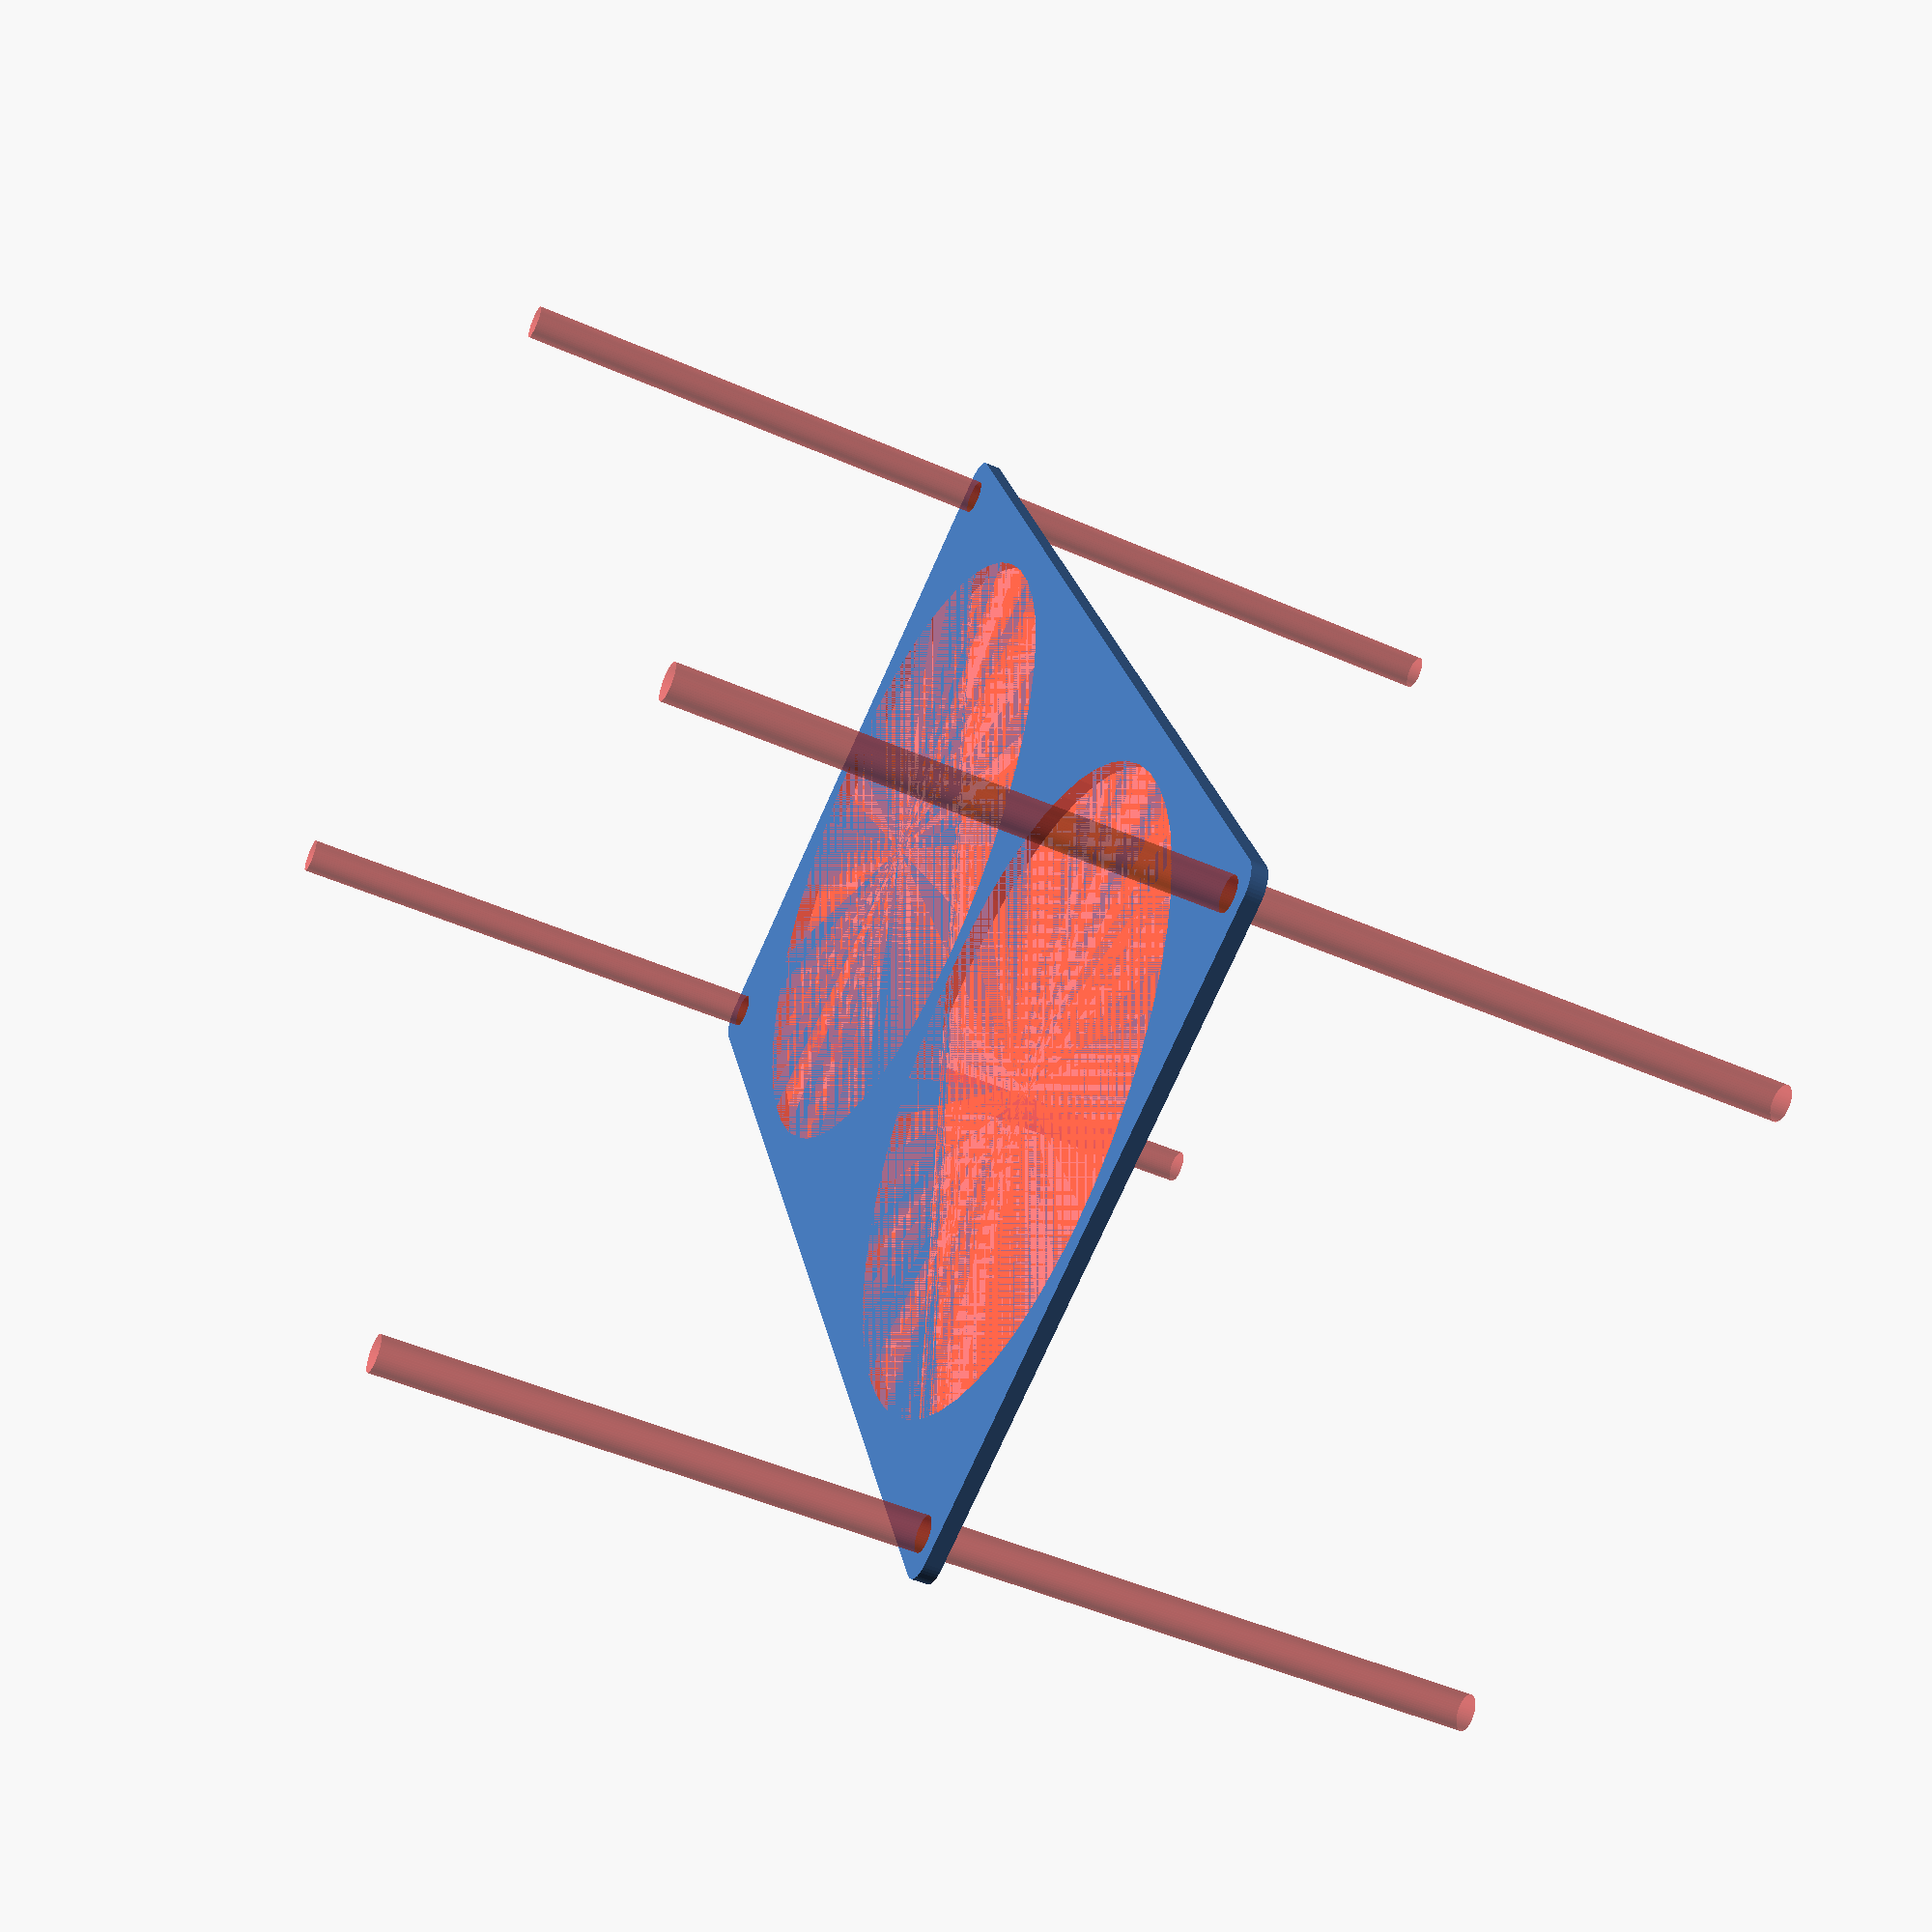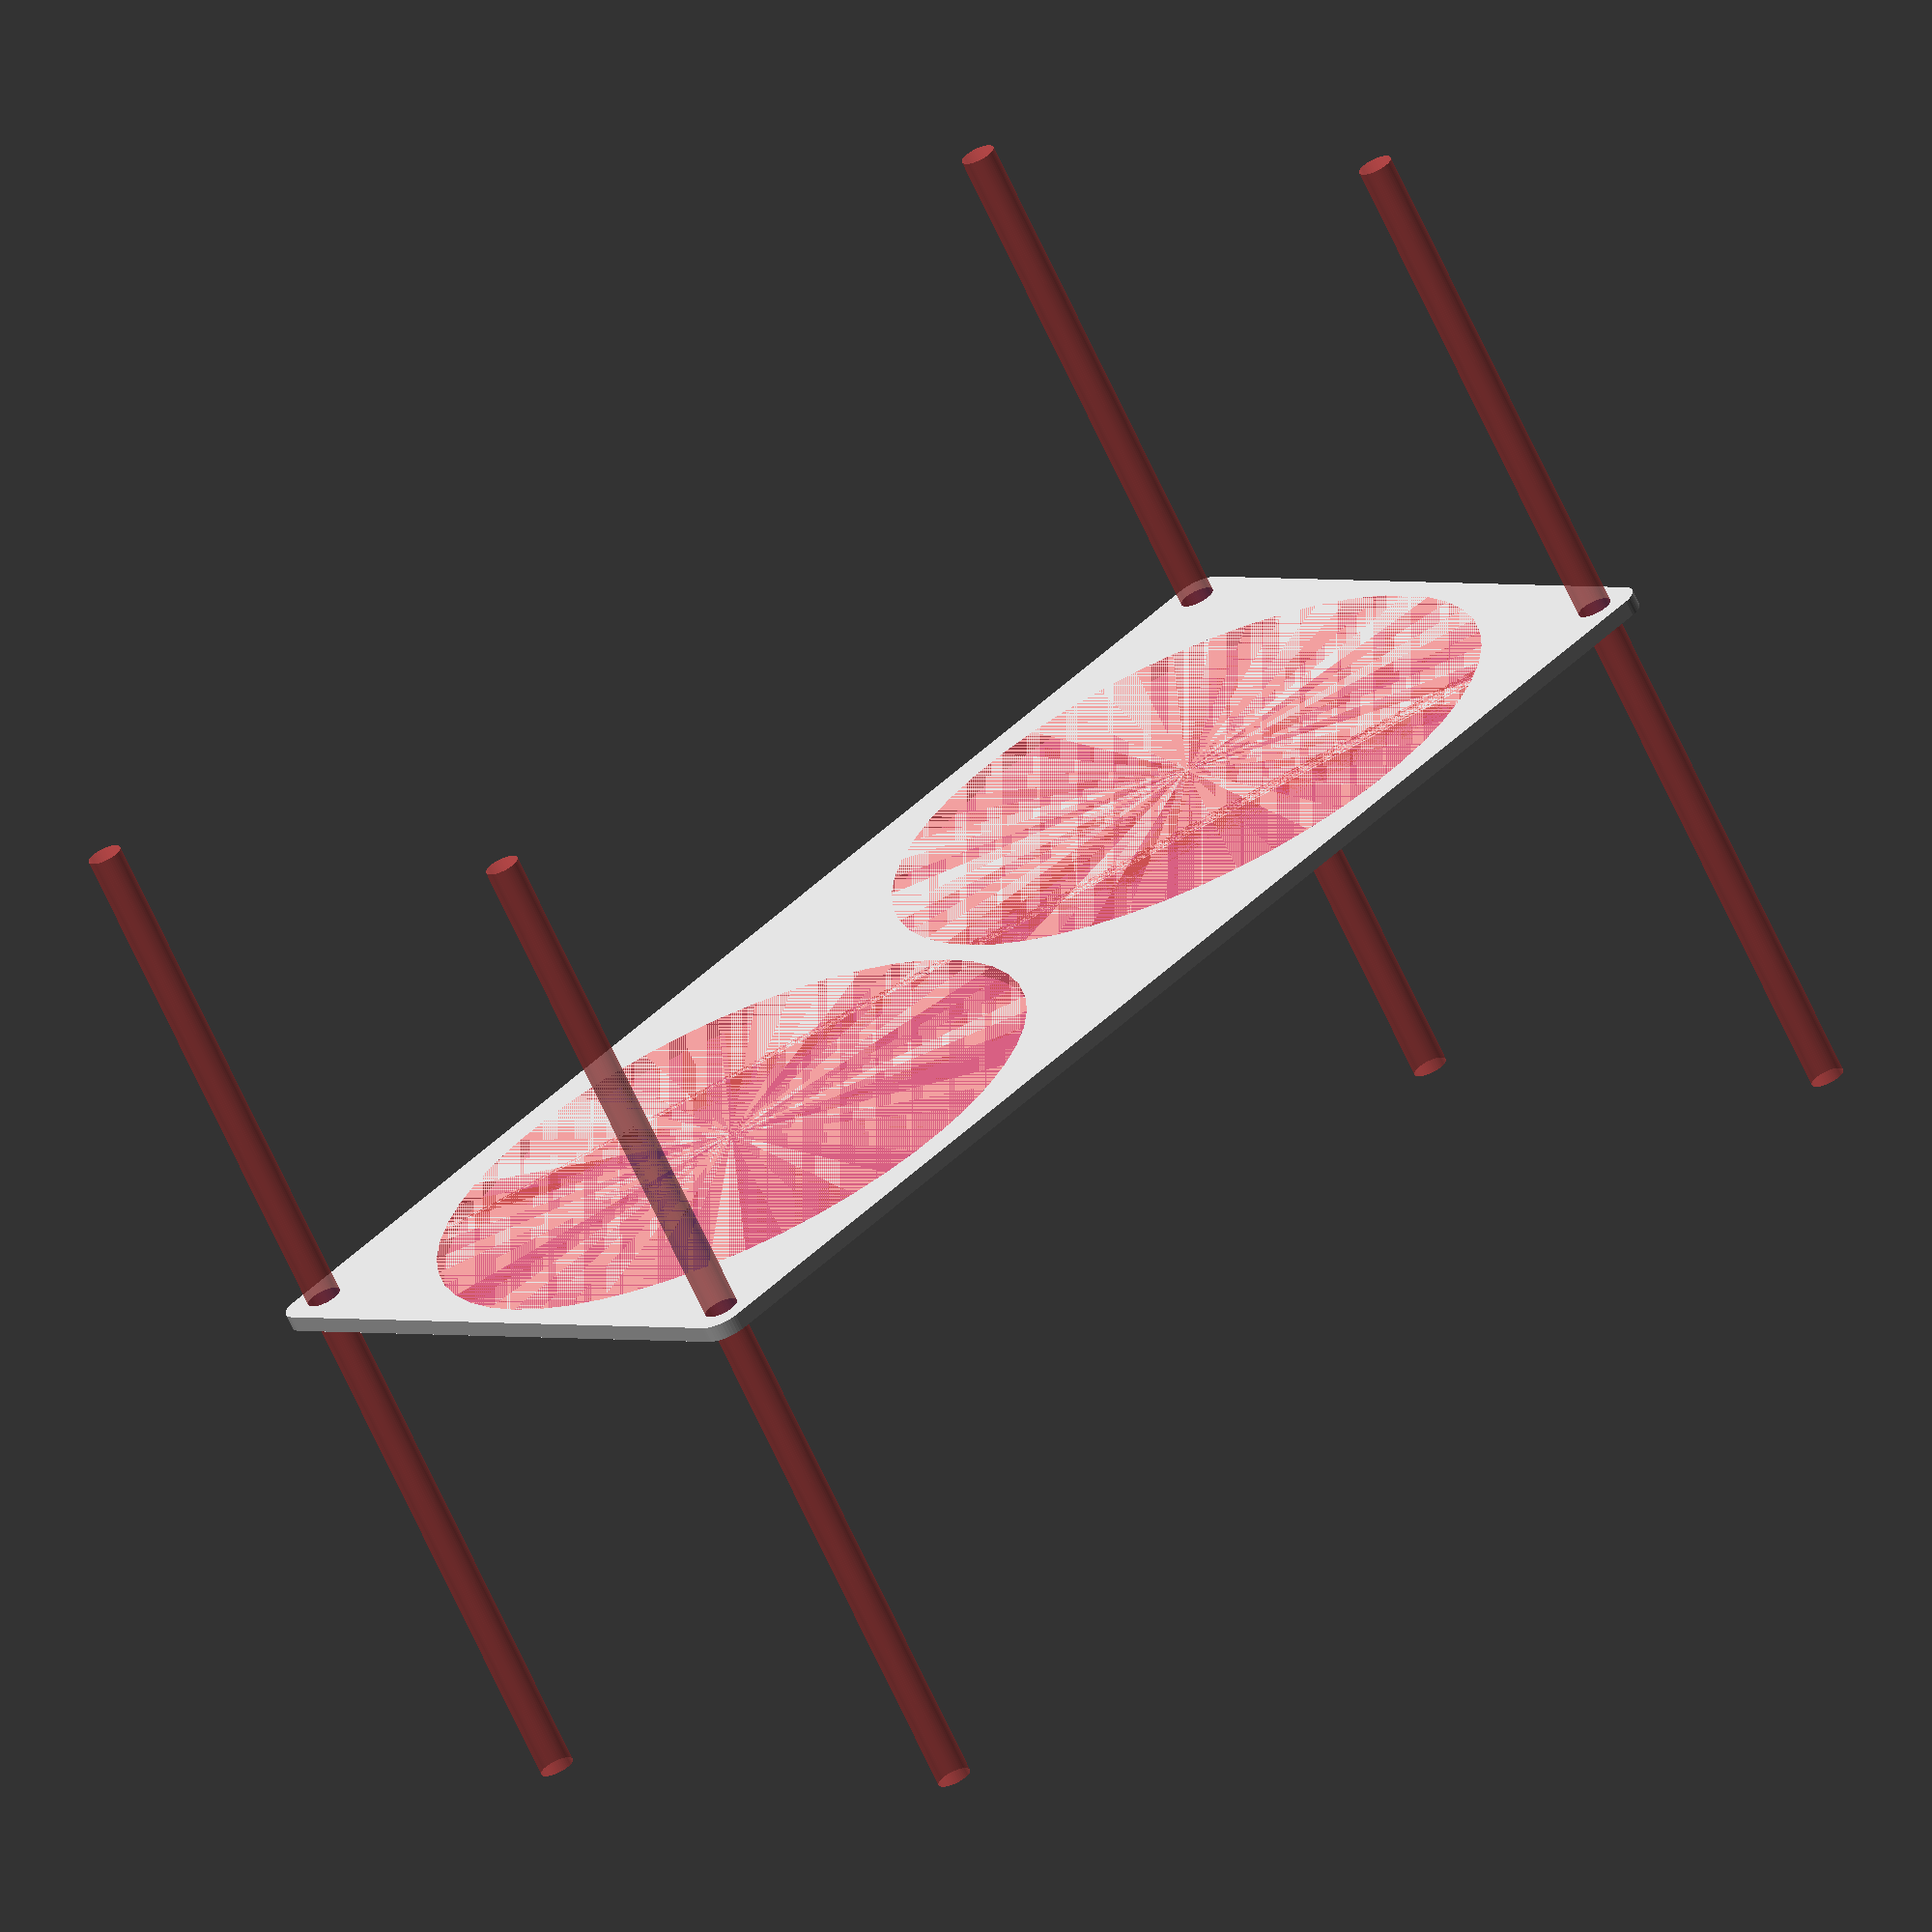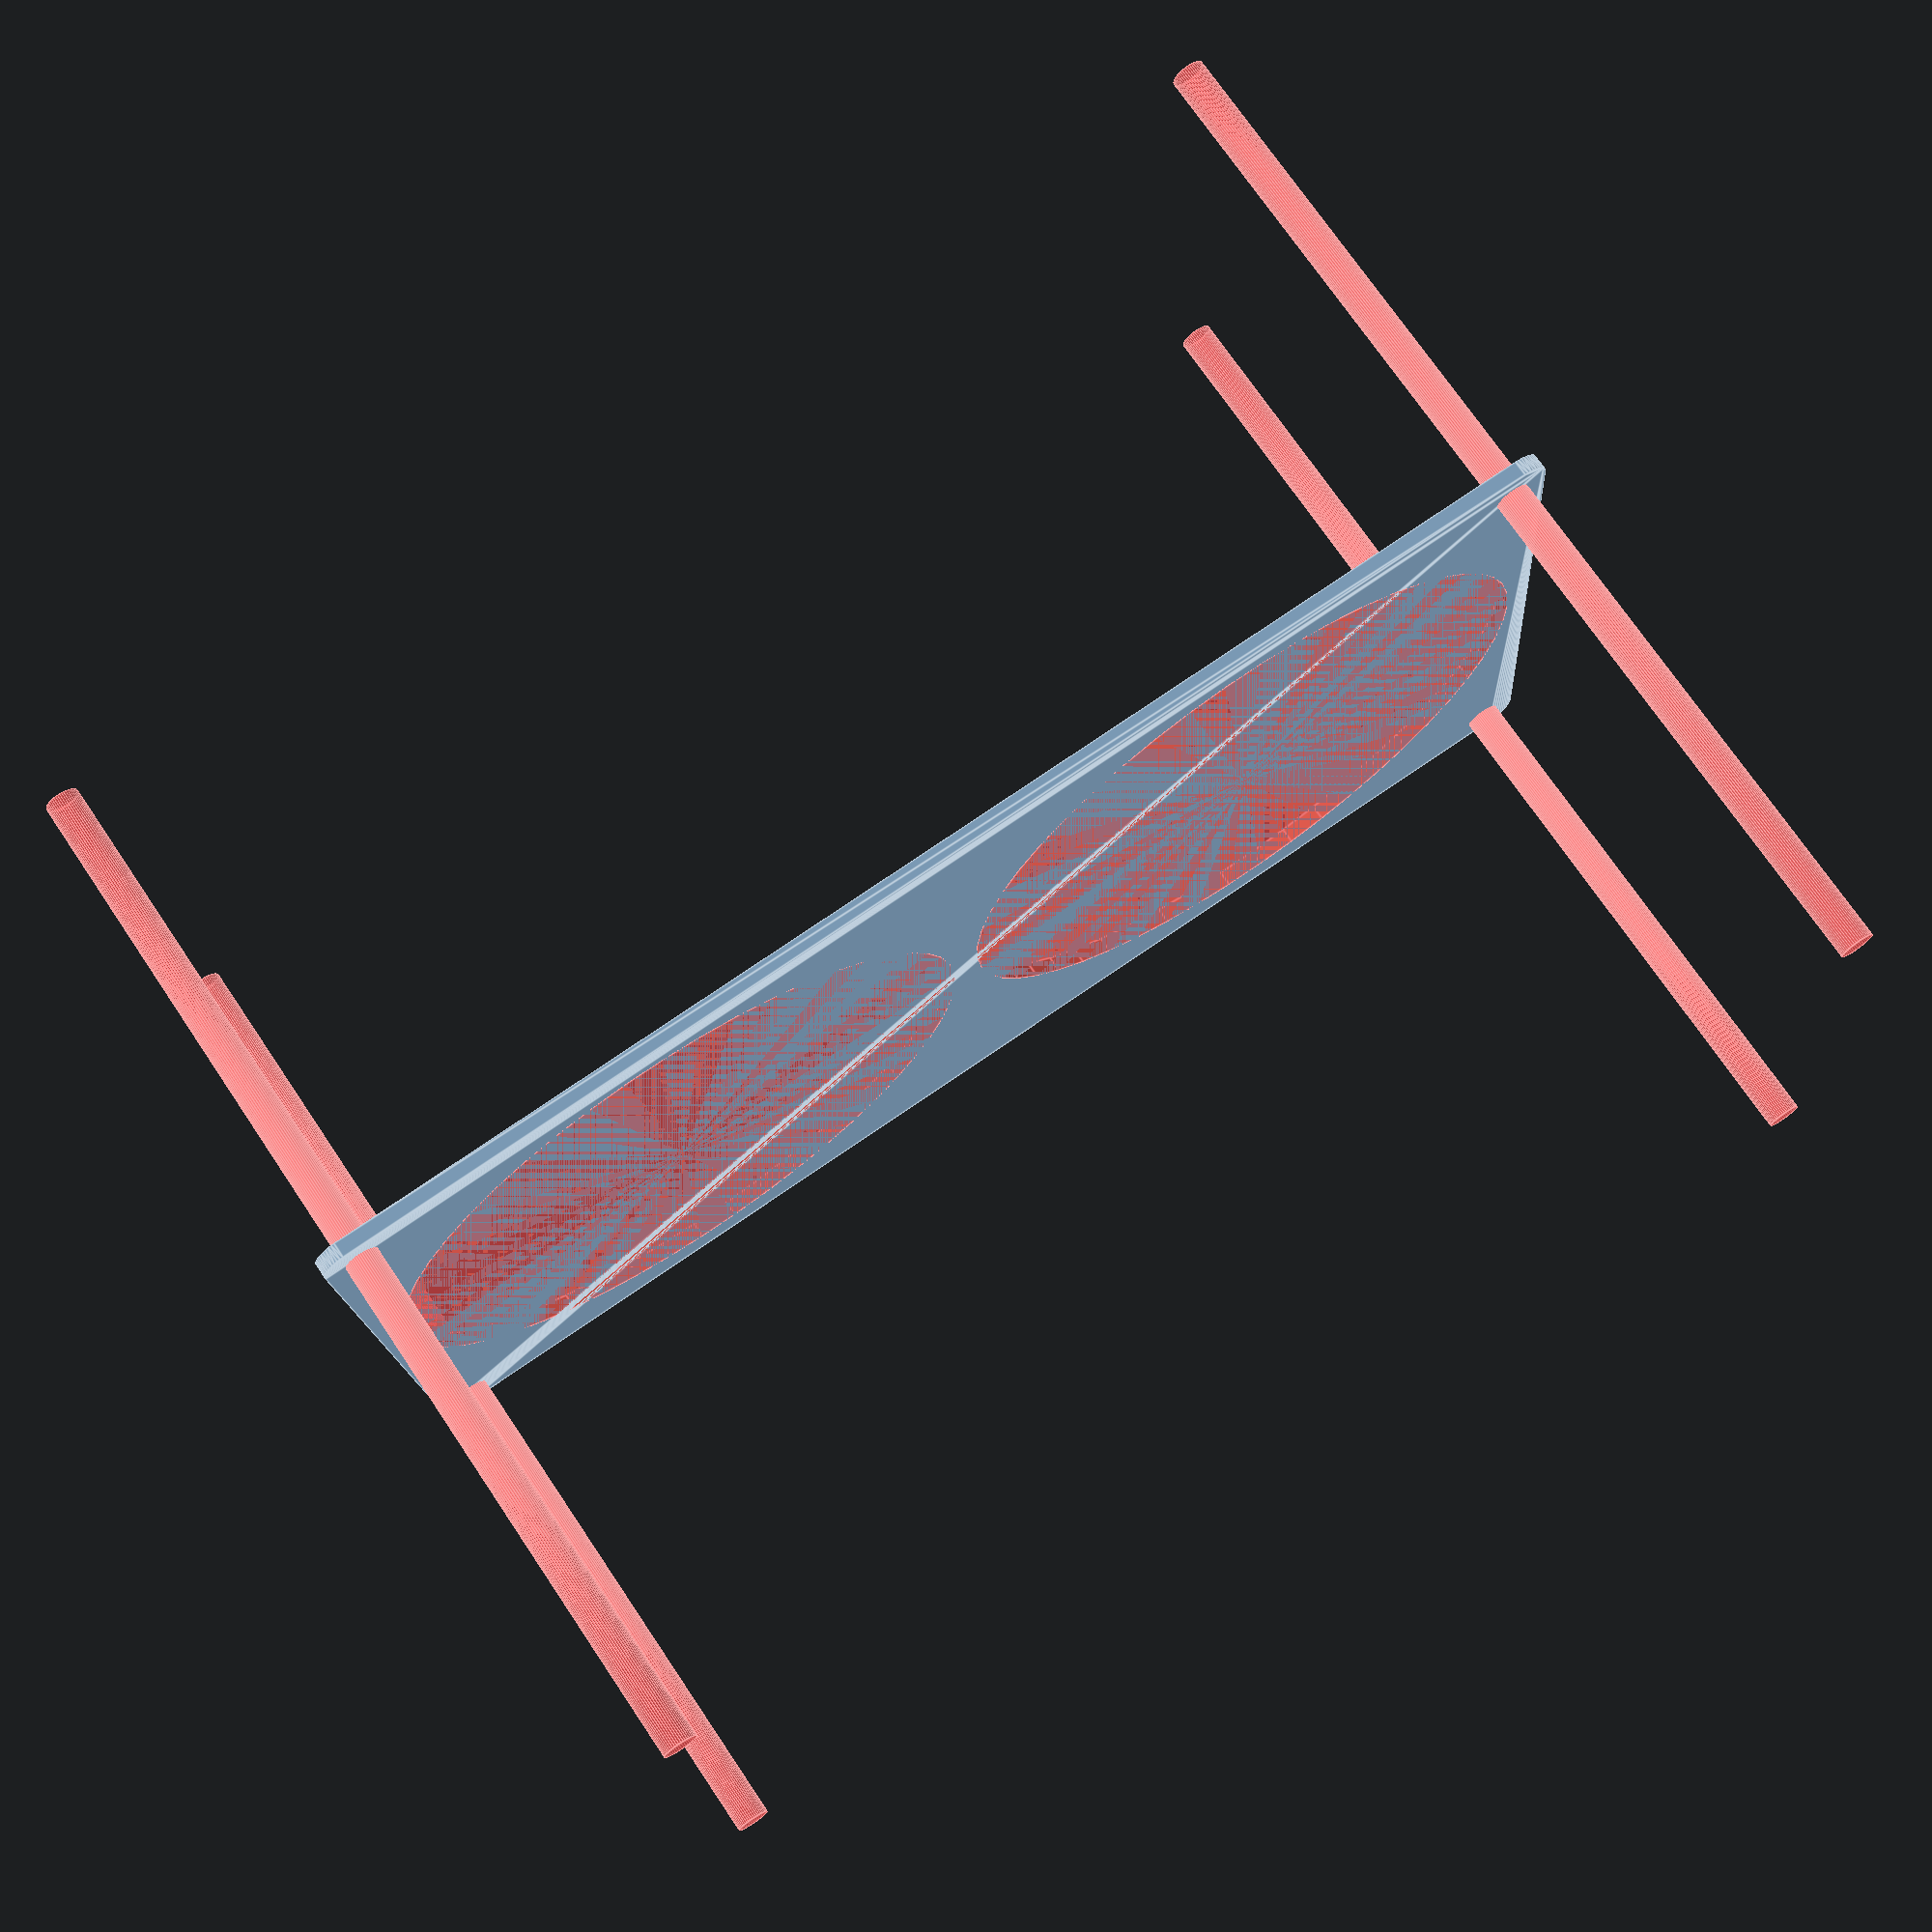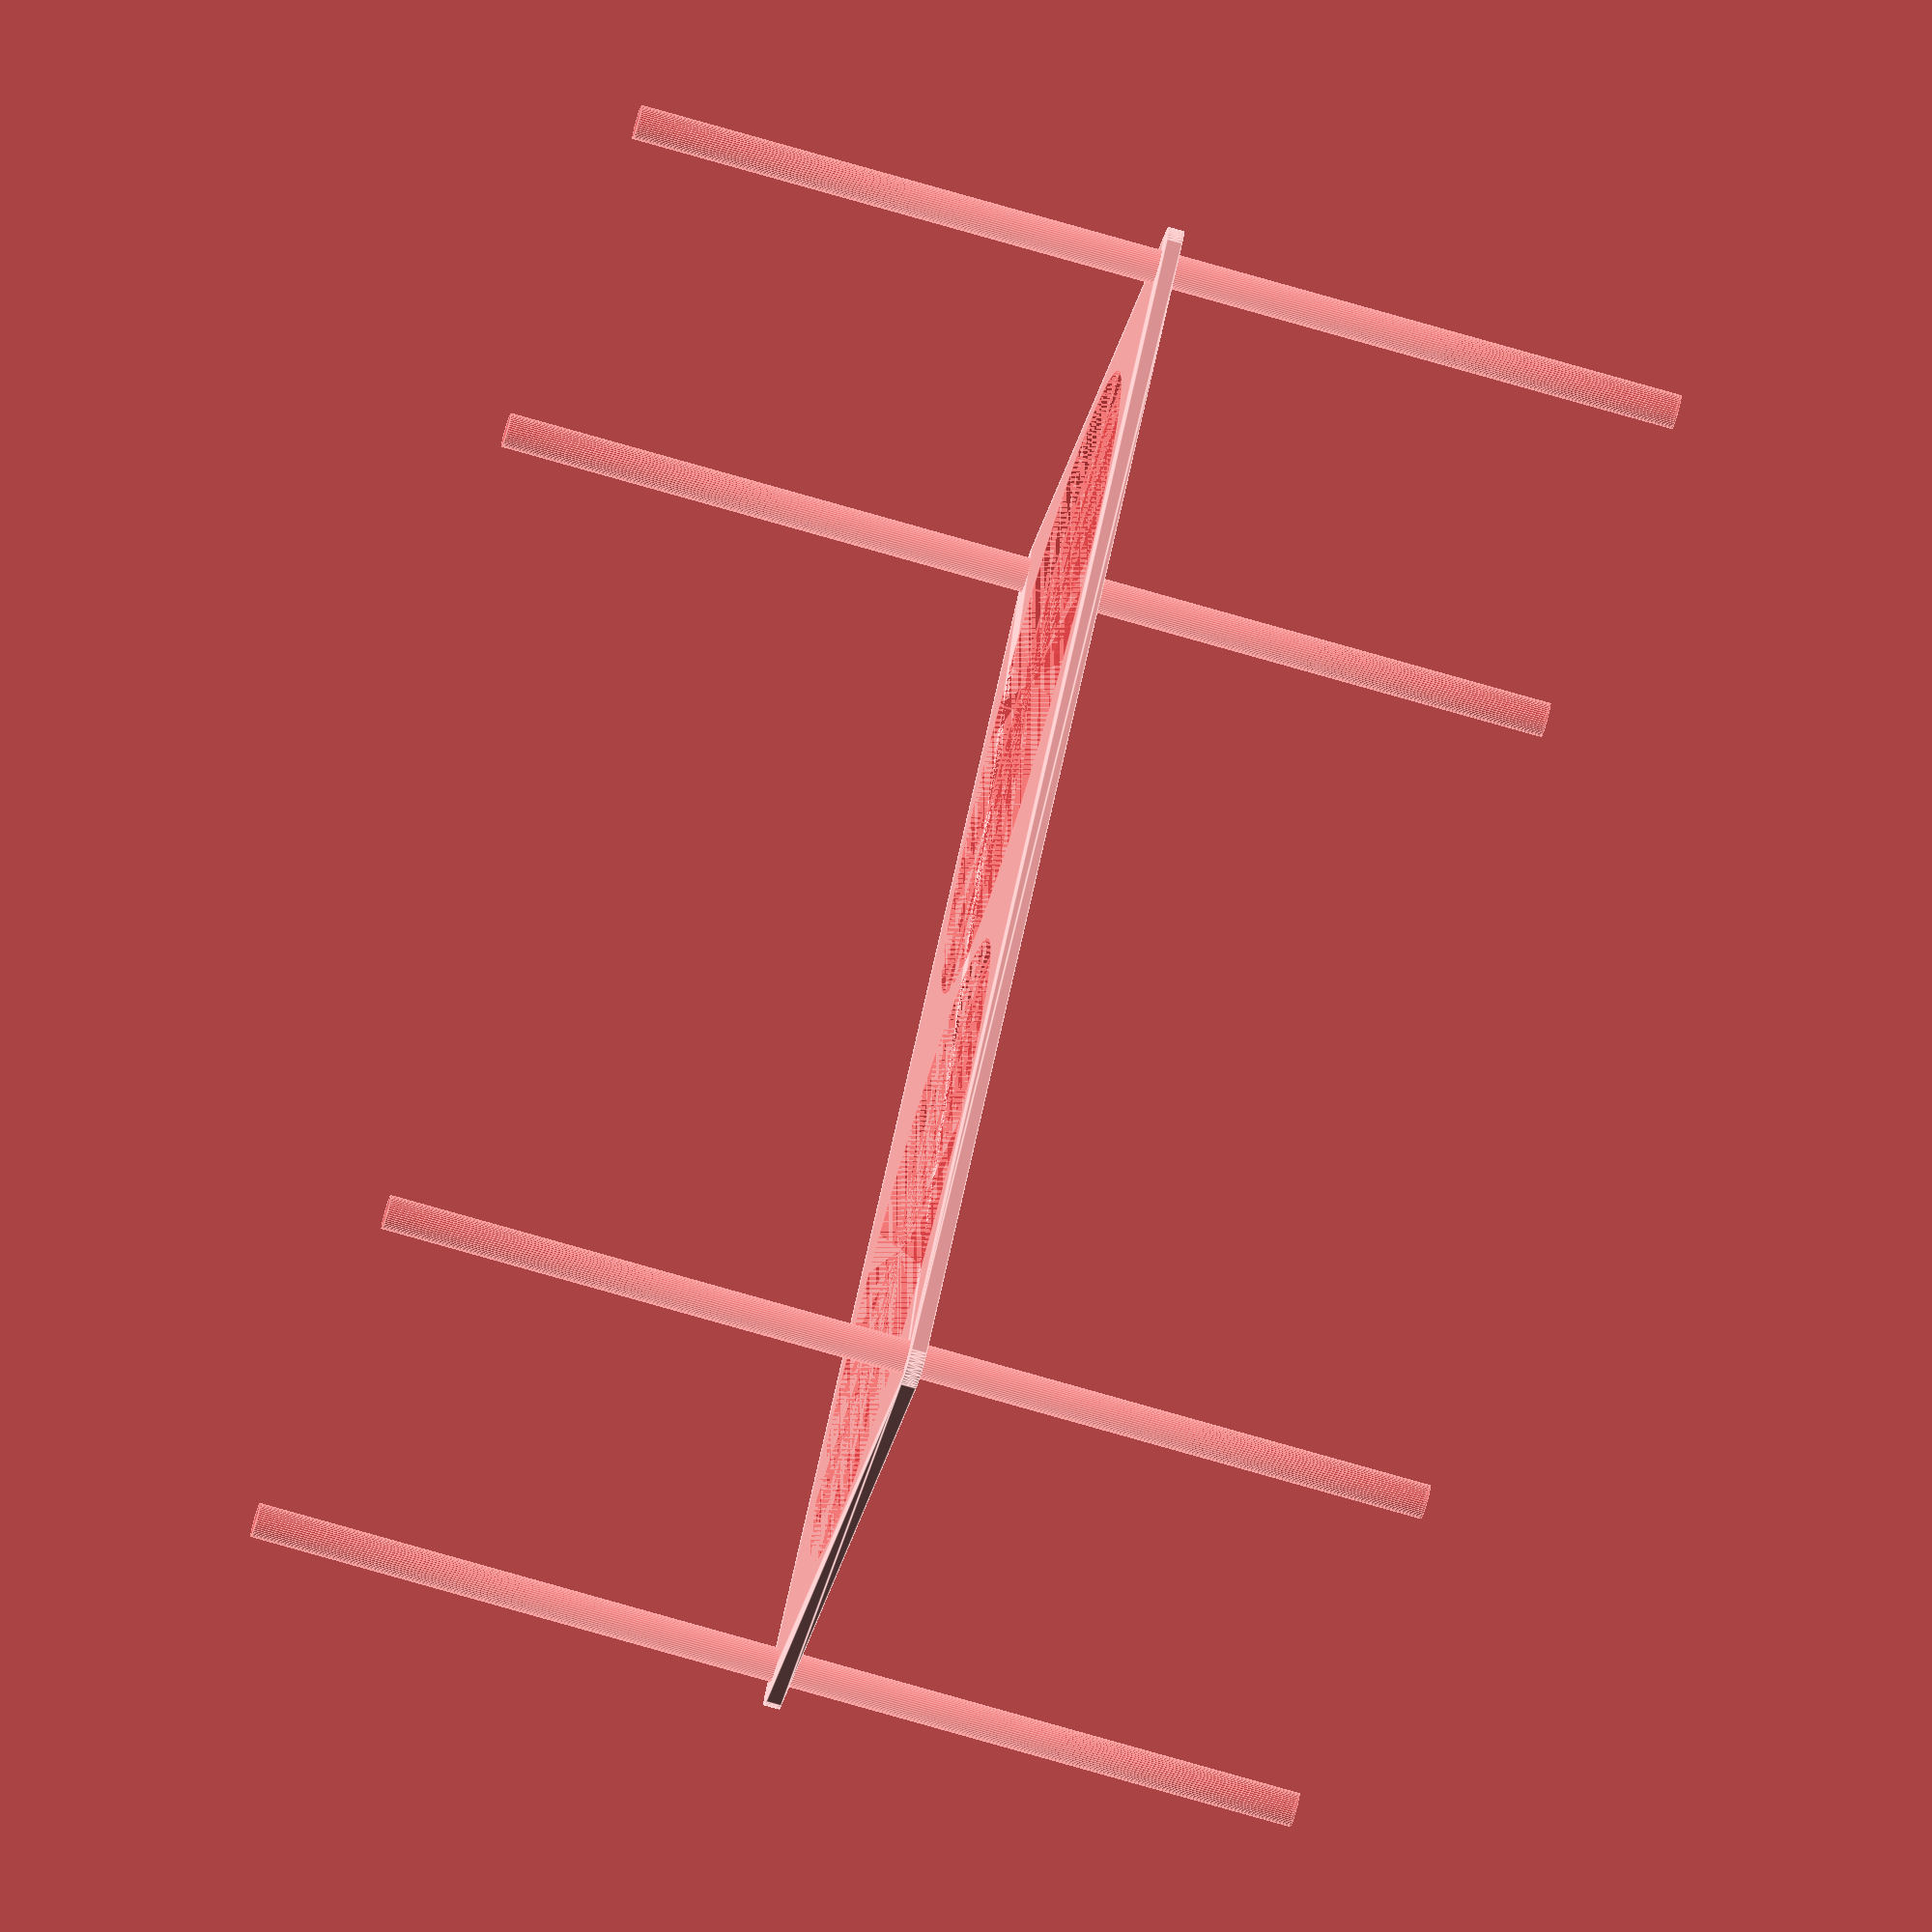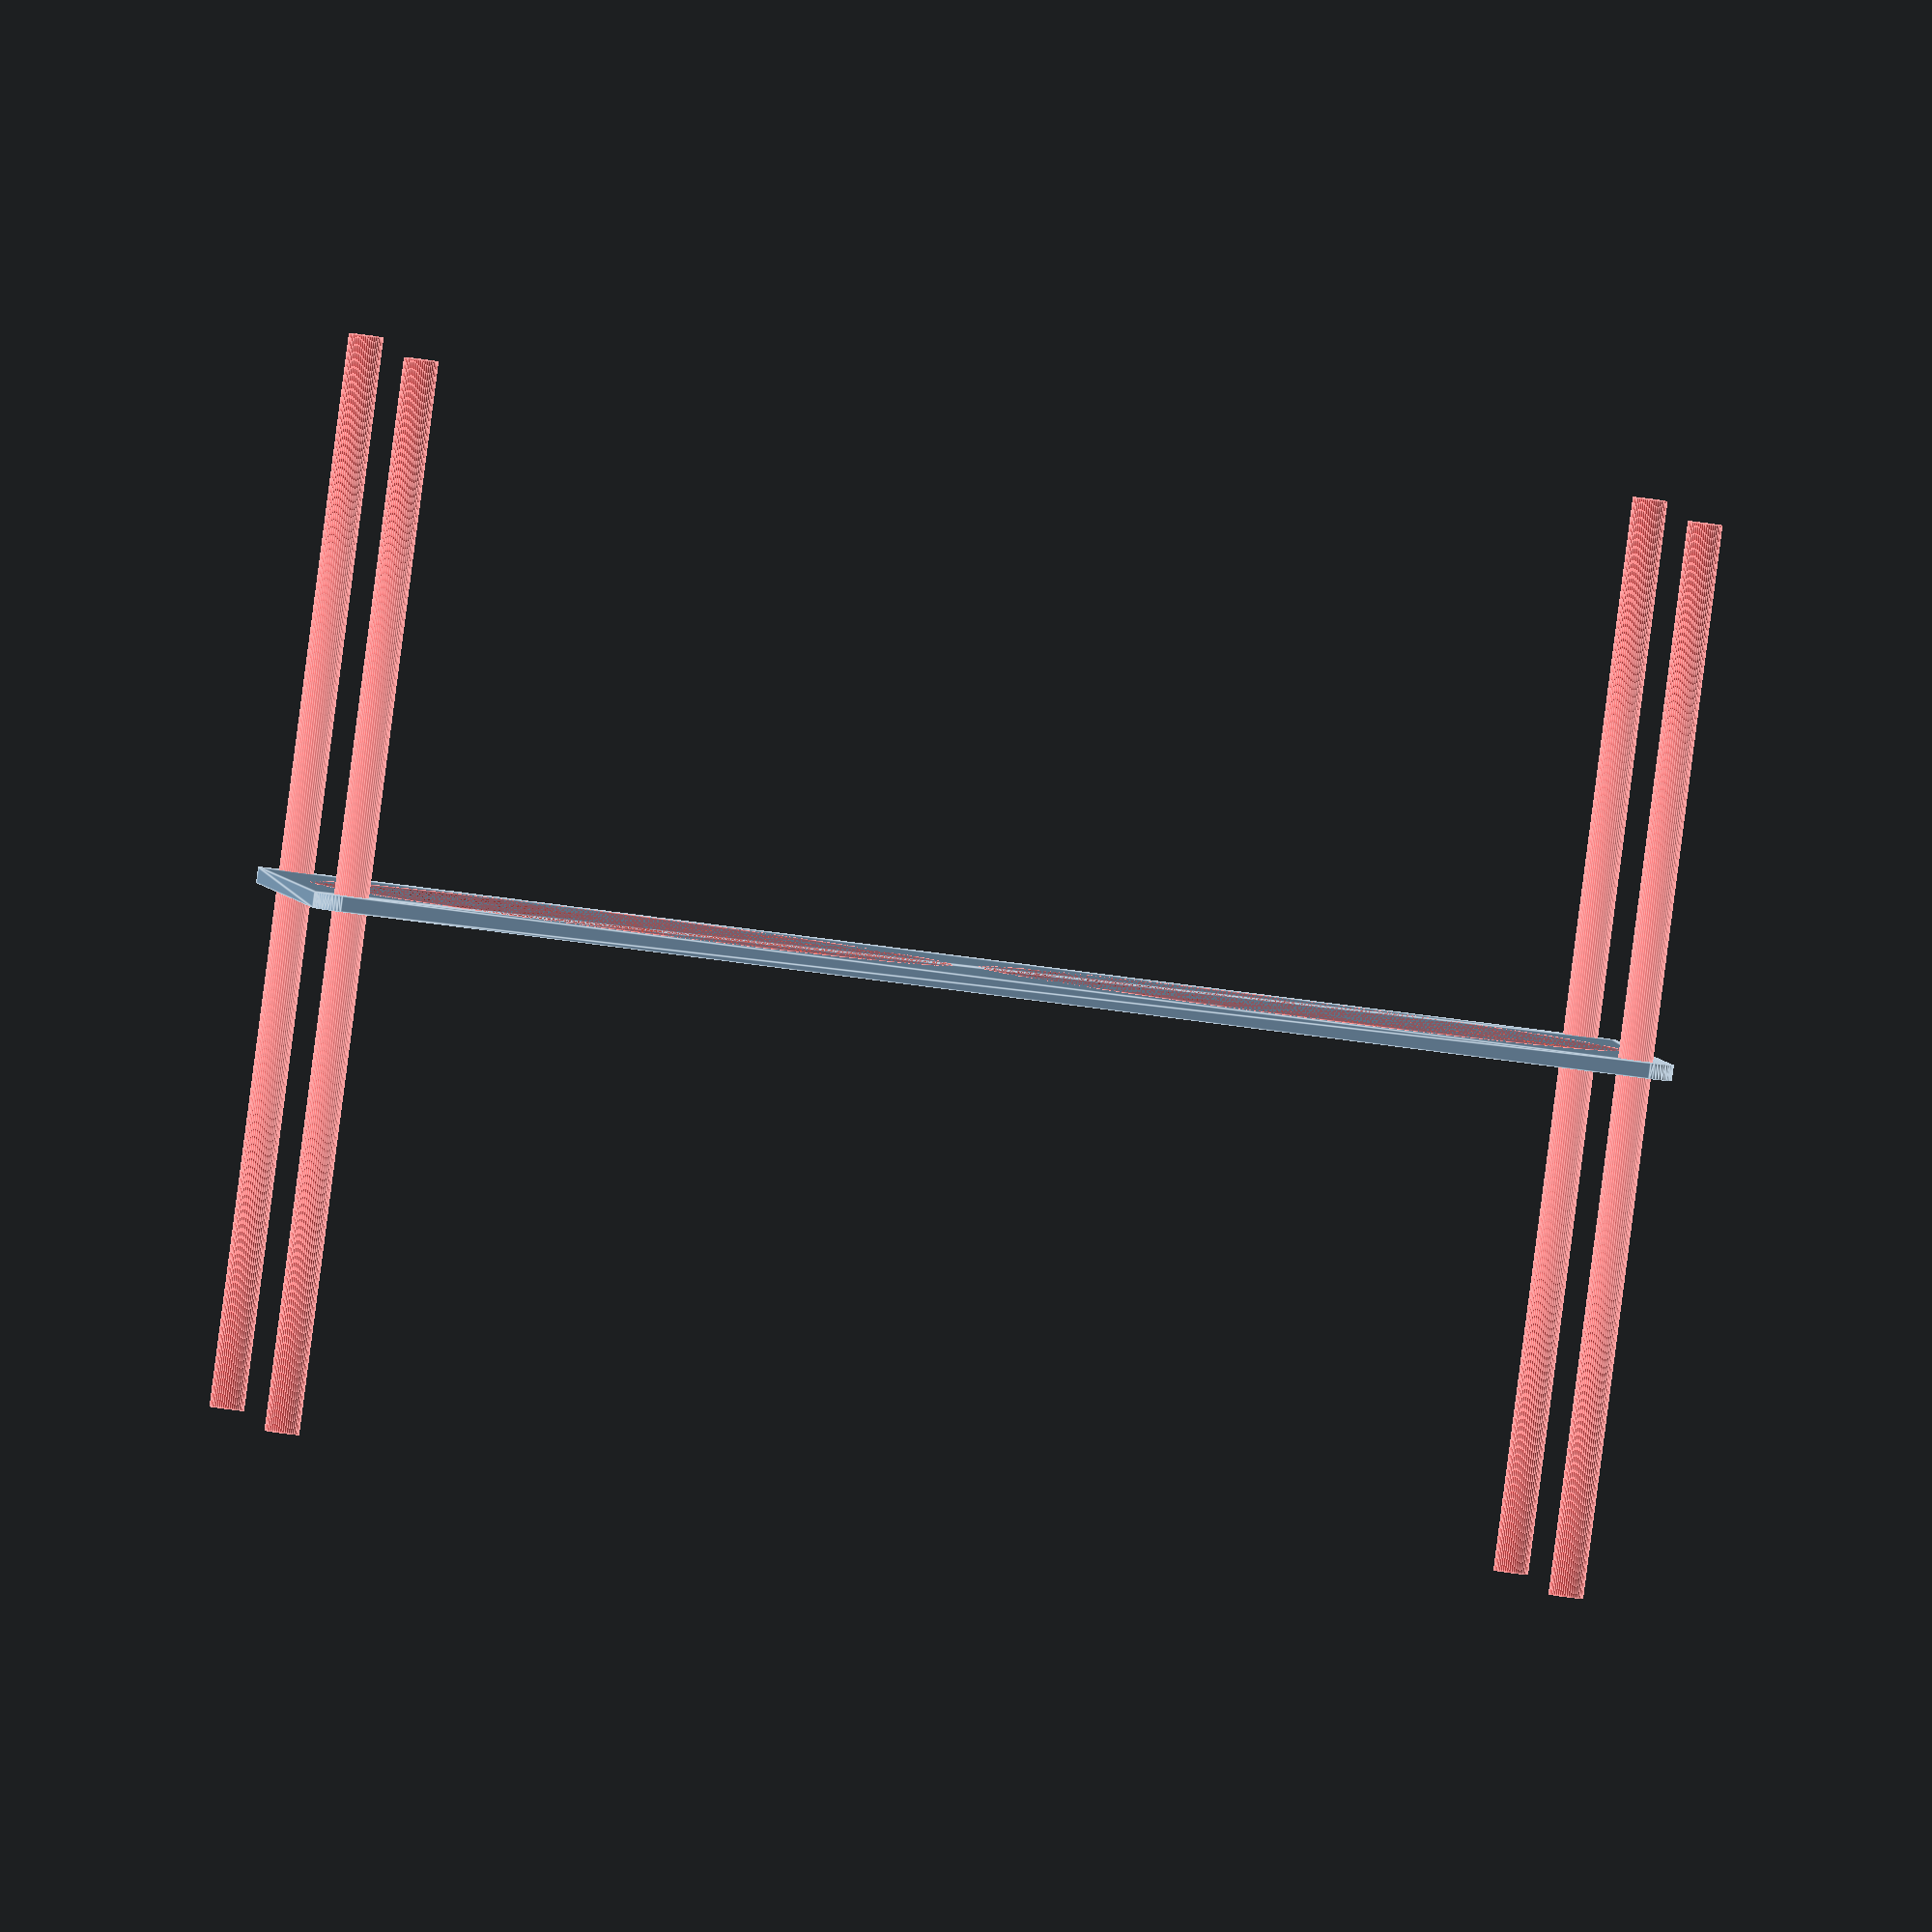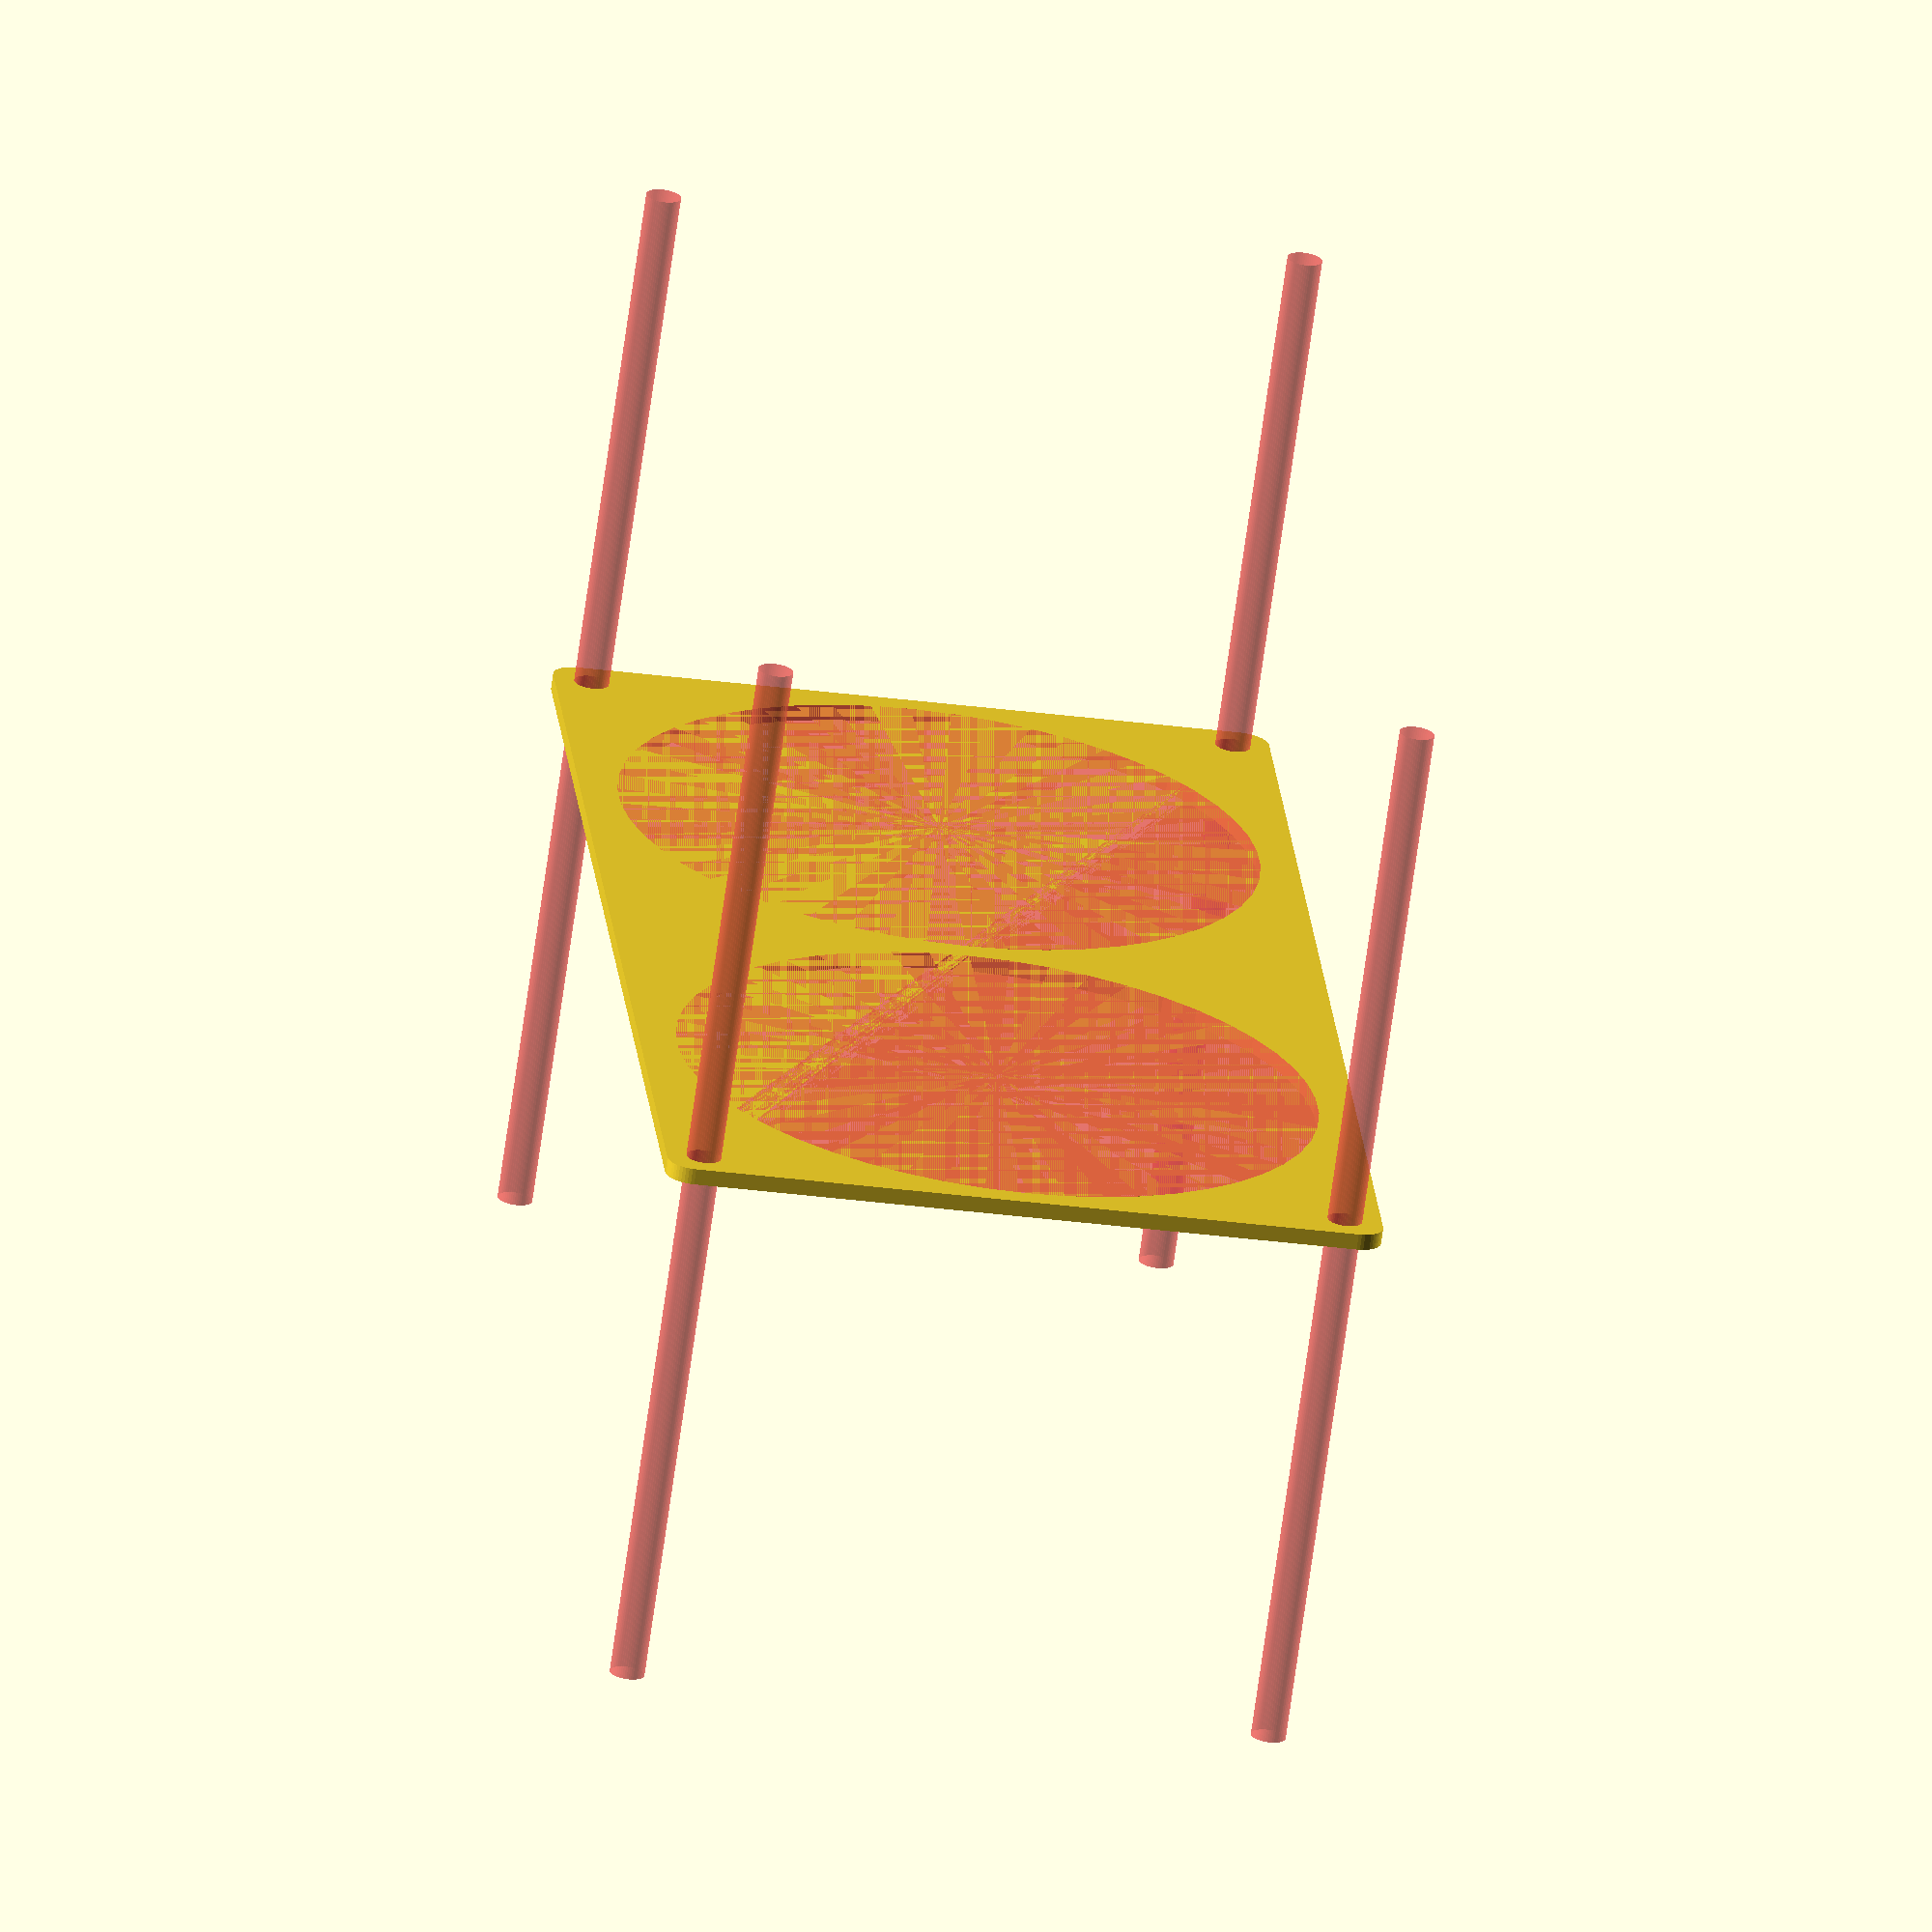
<openscad>
$fn = 50;


difference() {
	union() {
		hull() {
			translate(v = [-122.0000000000, 62.0000000000, 0]) {
				cylinder(h = 3, r = 5);
			}
			translate(v = [122.0000000000, 62.0000000000, 0]) {
				cylinder(h = 3, r = 5);
			}
			translate(v = [-122.0000000000, -62.0000000000, 0]) {
				cylinder(h = 3, r = 5);
			}
			translate(v = [122.0000000000, -62.0000000000, 0]) {
				cylinder(h = 3, r = 5);
			}
		}
	}
	union() {
		#translate(v = [-120.0000000000, -60.0000000000, -100.0000000000]) {
			cylinder(h = 200, r = 3.2500000000);
		}
		#translate(v = [-120.0000000000, 60.0000000000, -100.0000000000]) {
			cylinder(h = 200, r = 3.2500000000);
		}
		#translate(v = [120.0000000000, -60.0000000000, -100.0000000000]) {
			cylinder(h = 200, r = 3.2500000000);
		}
		#translate(v = [120.0000000000, 60.0000000000, -100.0000000000]) {
			cylinder(h = 200, r = 3.2500000000);
		}
		#translate(v = [-62.5000000000, 0, 0]) {
			cylinder(h = 3, r = 60.0000000000);
		}
		#translate(v = [62.5000000000, 0, 0]) {
			cylinder(h = 3, r = 60.0000000000);
		}
	}
}
</openscad>
<views>
elev=228.9 azim=67.7 roll=116.0 proj=p view=solid
elev=248.0 azim=317.7 roll=155.3 proj=o view=solid
elev=288.0 azim=184.0 roll=146.1 proj=p view=edges
elev=253.9 azim=226.2 roll=286.2 proj=o view=edges
elev=268.5 azim=4.9 roll=7.4 proj=o view=edges
elev=249.2 azim=85.0 roll=187.9 proj=o view=solid
</views>
